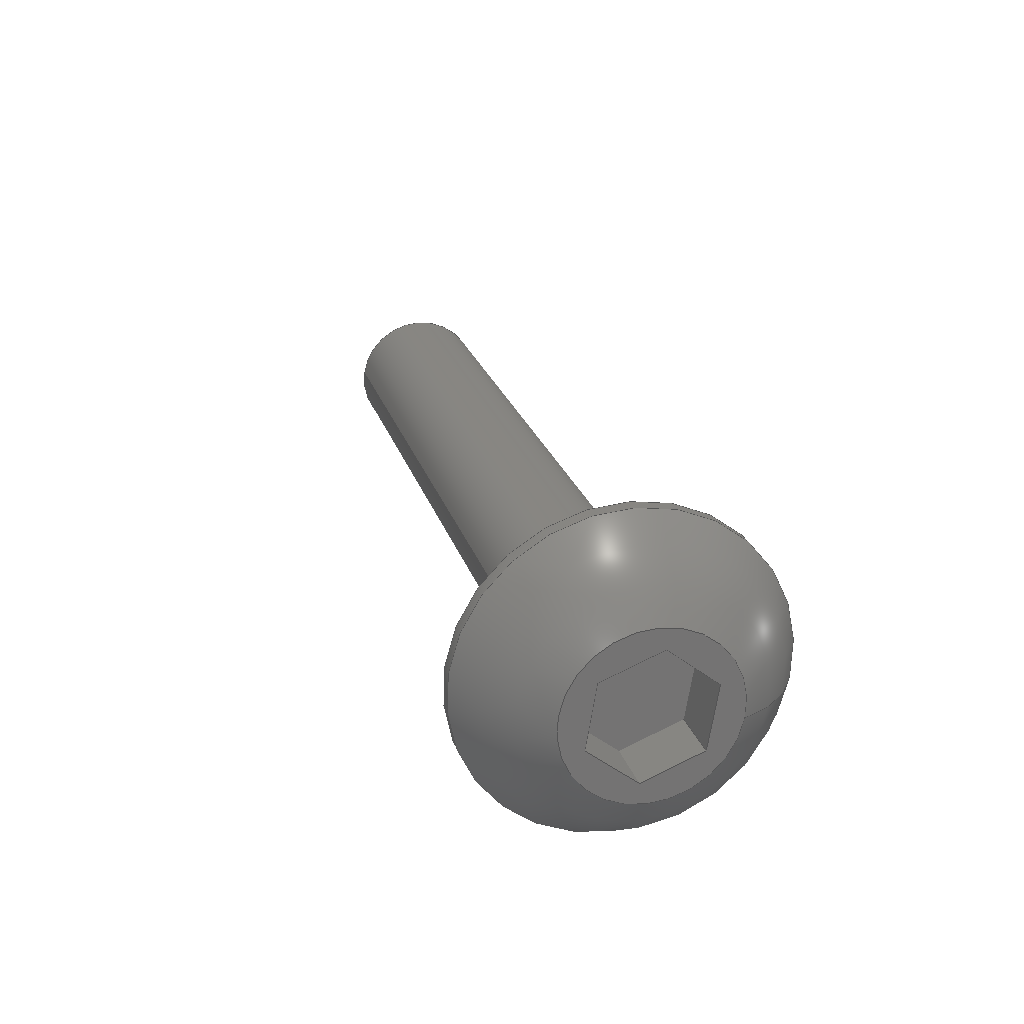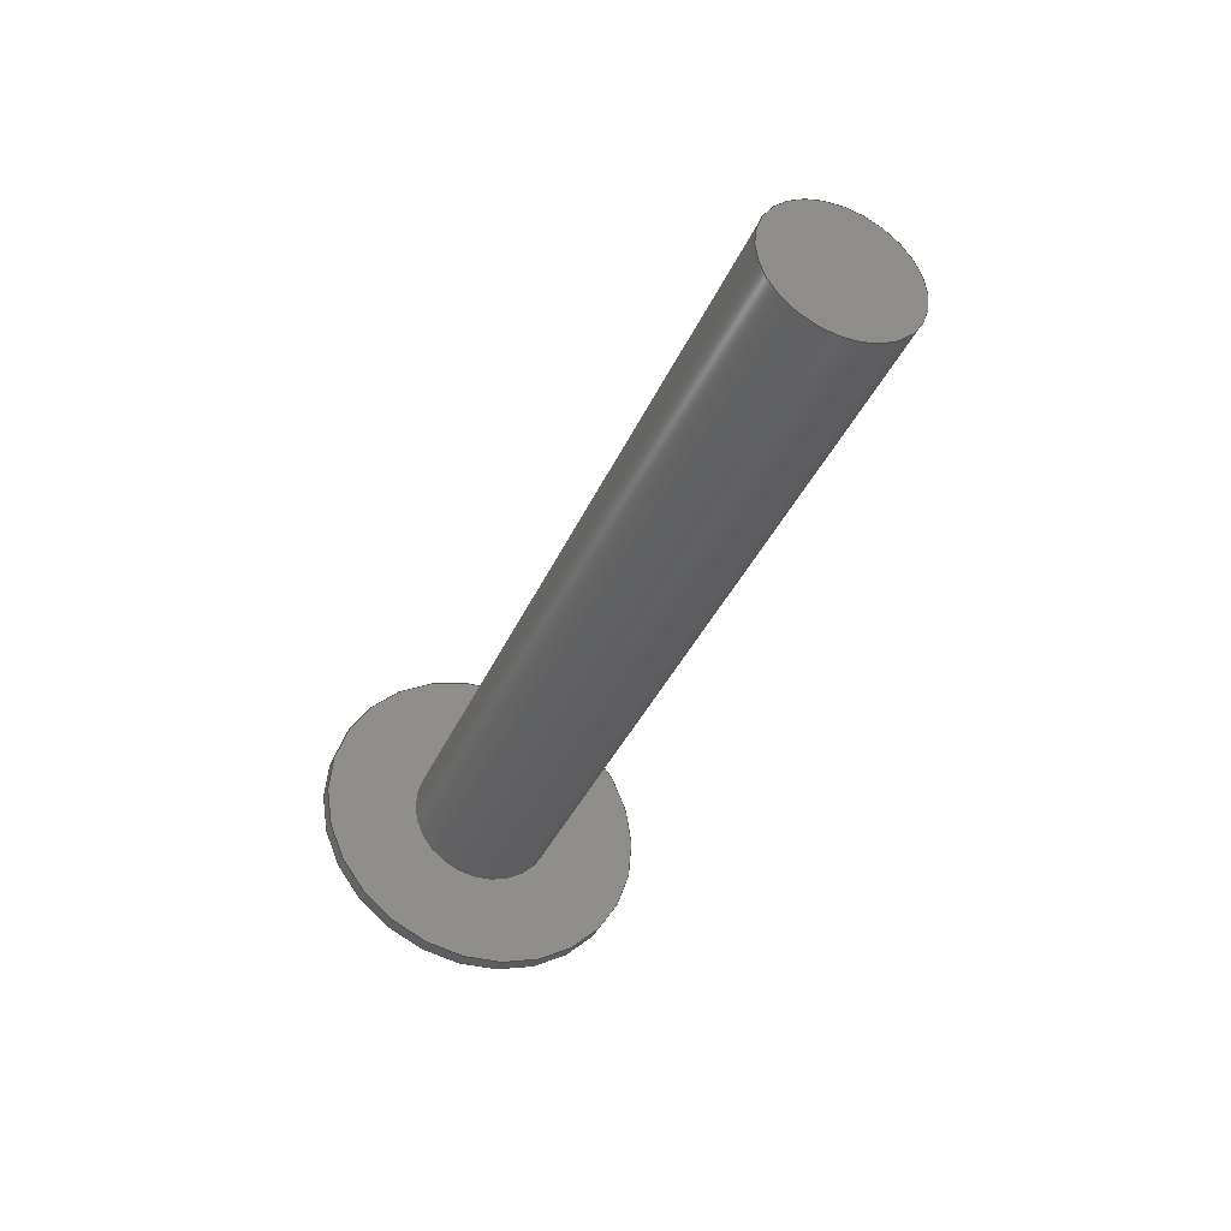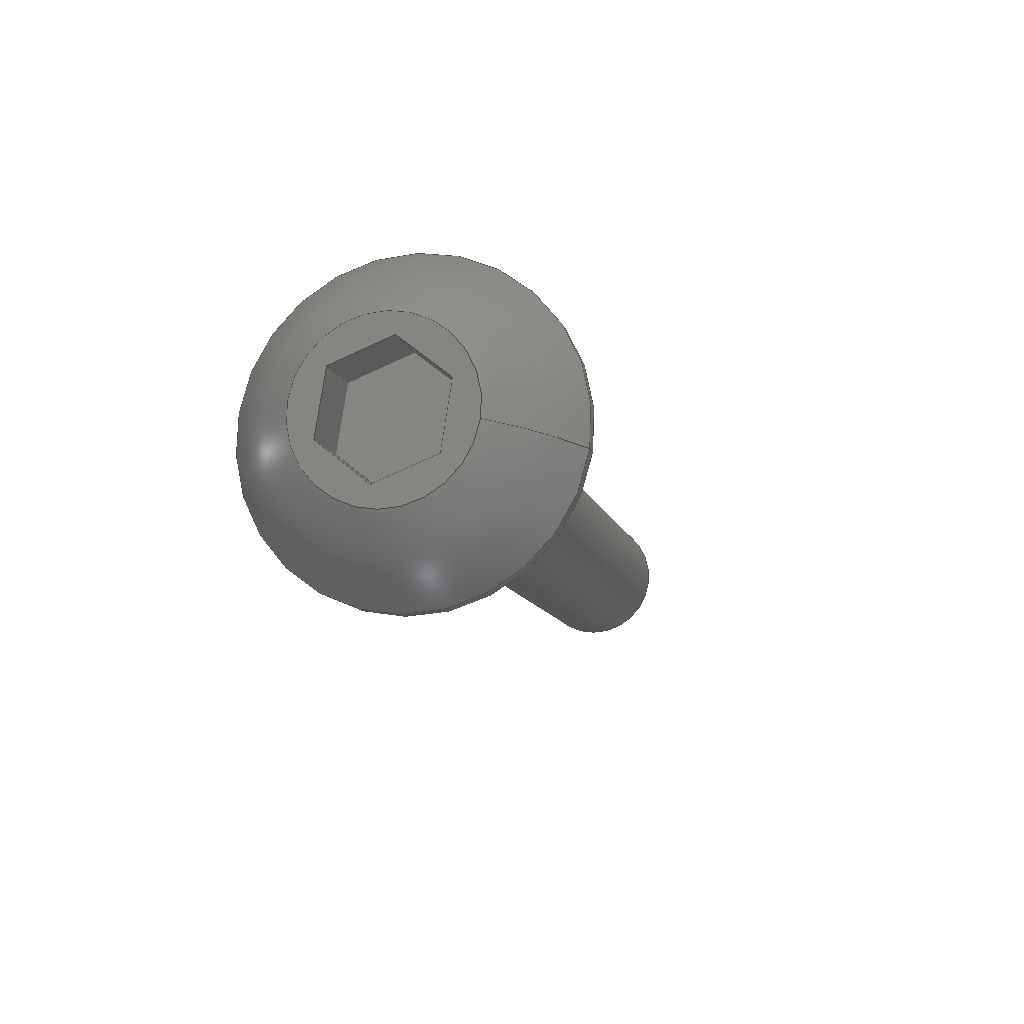
<metadata>
{"format":"step","ext":"step","renderer":"f3d","projection":"perspective","resolution":1024,"background":"white","views":[{"elev":23.7,"azim":74.6,"up":"+Y"},{"elev":-37.5,"azim":-111.8,"up":"+Z"},{"elev":-11.3,"azim":103.8,"up":"+Y"}]}
</metadata>
<code>
ISO-10303-21;
DATA;
#1=PROPERTY_DEFINITION_REPRESENTATION(#5,#3);
#2=PROPERTY_DEFINITION_REPRESENTATION(#6,#4);
#3=REPRESENTATION('',(#7),#342);
#4=REPRESENTATION('',(#8),#342);
#5=PROPERTY_DEFINITION('pmi validation property','',#347);
#6=PROPERTY_DEFINITION('pmi validation property','',#347);
#7=VALUE_REPRESENTATION_ITEM('number of annotations',COUNT_MEASURE(0));
#8=VALUE_REPRESENTATION_ITEM('number of views',COUNT_MEASURE(0));
#9=SHAPE_REPRESENTATION_RELATIONSHIP('','',#211,#10);
#10=ADVANCED_BREP_SHAPE_REPRESENTATION('',(#209),#342);
#11=LINE('',#304,#29);
#12=LINE('',#307,#30);
#13=LINE('',#309,#31);
#14=LINE('',#311,#32);
#15=LINE('',#313,#33);
#16=LINE('',#315,#34);
#17=LINE('',#317,#35);
#18=LINE('',#319,#36);
#19=LINE('',#321,#37);
#20=LINE('',#323,#38);
#21=LINE('',#325,#39);
#22=LINE('',#327,#40);
#23=LINE('',#329,#41);
#24=LINE('',#331,#42);
#25=LINE('',#333,#43);
#26=LINE('',#335,#44);
#27=LINE('',#337,#45);
#28=LINE('',#339,#46);
#29=VECTOR('',#255,1);
#30=VECTOR('',#256,1);
#31=VECTOR('',#257,1);
#32=VECTOR('',#258,1);
#33=VECTOR('',#259,1);
#34=VECTOR('',#260,1);
#35=VECTOR('',#263,1);
#36=VECTOR('',#264,1);
#37=VECTOR('',#265,1);
#38=VECTOR('',#268,1);
#39=VECTOR('',#269,1);
#40=VECTOR('',#272,1);
#41=VECTOR('',#273,1);
#42=VECTOR('',#276,1);
#43=VECTOR('',#277,1);
#44=VECTOR('',#280,1);
#45=VECTOR('',#281,1);
#46=VECTOR('',#284,1);
#47=SPHERICAL_SURFACE('',#221,0.005182);
#48=PLANE('',#219);
#49=PLANE('',#220);
#50=PLANE('',#223);
#51=PLANE('',#224);
#52=PLANE('',#225);
#53=PLANE('',#226);
#54=PLANE('',#227);
#55=PLANE('',#228);
#56=PLANE('',#229);
#57=PLANE('',#230);
#58=ORIENTED_EDGE('',*,*,#104,.T.);
#59=ORIENTED_EDGE('',*,*,#105,.T.);
#60=ORIENTED_EDGE('',*,*,#106,.F.);
#61=ORIENTED_EDGE('',*,*,#107,.F.);
#62=ORIENTED_EDGE('',*,*,#105,.F.);
#63=ORIENTED_EDGE('',*,*,#104,.F.);
#64=ORIENTED_EDGE('',*,*,#106,.T.);
#65=ORIENTED_EDGE('',*,*,#108,.F.);
#66=ORIENTED_EDGE('',*,*,#107,.T.);
#67=ORIENTED_EDGE('',*,*,#109,.T.);
#68=ORIENTED_EDGE('',*,*,#110,.T.);
#69=ORIENTED_EDGE('',*,*,#111,.T.);
#70=ORIENTED_EDGE('',*,*,#112,.T.);
#71=ORIENTED_EDGE('',*,*,#113,.T.);
#72=ORIENTED_EDGE('',*,*,#114,.T.);
#73=ORIENTED_EDGE('',*,*,#108,.T.);
#74=ORIENTED_EDGE('',*,*,#109,.F.);
#75=ORIENTED_EDGE('',*,*,#115,.F.);
#76=ORIENTED_EDGE('',*,*,#116,.T.);
#77=ORIENTED_EDGE('',*,*,#117,.T.);
#78=ORIENTED_EDGE('',*,*,#110,.F.);
#79=ORIENTED_EDGE('',*,*,#117,.F.);
#80=ORIENTED_EDGE('',*,*,#118,.T.);
#81=ORIENTED_EDGE('',*,*,#119,.T.);
#82=ORIENTED_EDGE('',*,*,#111,.F.);
#83=ORIENTED_EDGE('',*,*,#119,.F.);
#84=ORIENTED_EDGE('',*,*,#120,.T.);
#85=ORIENTED_EDGE('',*,*,#121,.T.);
#86=ORIENTED_EDGE('',*,*,#112,.F.);
#87=ORIENTED_EDGE('',*,*,#121,.F.);
#88=ORIENTED_EDGE('',*,*,#122,.T.);
#89=ORIENTED_EDGE('',*,*,#123,.T.);
#90=ORIENTED_EDGE('',*,*,#113,.F.);
#91=ORIENTED_EDGE('',*,*,#123,.F.);
#92=ORIENTED_EDGE('',*,*,#124,.T.);
#93=ORIENTED_EDGE('',*,*,#125,.T.);
#94=ORIENTED_EDGE('',*,*,#114,.F.);
#95=ORIENTED_EDGE('',*,*,#125,.F.);
#96=ORIENTED_EDGE('',*,*,#126,.T.);
#97=ORIENTED_EDGE('',*,*,#115,.T.);
#98=ORIENTED_EDGE('',*,*,#116,.F.);
#99=ORIENTED_EDGE('',*,*,#126,.F.);
#100=ORIENTED_EDGE('',*,*,#124,.F.);
#101=ORIENTED_EDGE('',*,*,#122,.F.);
#102=ORIENTED_EDGE('',*,*,#120,.F.);
#103=ORIENTED_EDGE('',*,*,#118,.F.);
#104=EDGE_CURVE('',#127,#127,#144,.T.);
#105=EDGE_CURVE('',#128,#128,#145,.T.);
#106=EDGE_CURVE('',#129,#129,#146,.T.);
#107=EDGE_CURVE('',#130,#130,#147,.T.);
#108=EDGE_CURVE('',#131,#131,#148,.T.);
#109=EDGE_CURVE('',#132,#133,#11,.T.);
#110=EDGE_CURVE('',#133,#134,#12,.T.);
#111=EDGE_CURVE('',#134,#135,#13,.T.);
#112=EDGE_CURVE('',#135,#136,#14,.T.);
#113=EDGE_CURVE('',#136,#137,#15,.T.);
#114=EDGE_CURVE('',#137,#132,#16,.T.);
#115=EDGE_CURVE('',#138,#132,#17,.T.);
#116=EDGE_CURVE('',#138,#139,#18,.T.);
#117=EDGE_CURVE('',#139,#133,#19,.T.);
#118=EDGE_CURVE('',#139,#140,#20,.T.);
#119=EDGE_CURVE('',#140,#134,#21,.T.);
#120=EDGE_CURVE('',#140,#141,#22,.T.);
#121=EDGE_CURVE('',#141,#135,#23,.T.);
#122=EDGE_CURVE('',#141,#142,#24,.T.);
#123=EDGE_CURVE('',#142,#136,#25,.T.);
#124=EDGE_CURVE('',#142,#143,#26,.T.);
#125=EDGE_CURVE('',#143,#137,#27,.T.);
#126=EDGE_CURVE('',#143,#138,#28,.T.);
#127=VERTEX_POINT('',#290);
#128=VERTEX_POINT('',#292);
#129=VERTEX_POINT('',#295);
#130=VERTEX_POINT('',#297);
#131=VERTEX_POINT('',#302);
#132=VERTEX_POINT('',#305);
#133=VERTEX_POINT('',#306);
#134=VERTEX_POINT('',#308);
#135=VERTEX_POINT('',#310);
#136=VERTEX_POINT('',#312);
#137=VERTEX_POINT('',#314);
#138=VERTEX_POINT('',#318);
#139=VERTEX_POINT('',#320);
#140=VERTEX_POINT('',#324);
#141=VERTEX_POINT('',#328);
#142=VERTEX_POINT('',#332);
#143=VERTEX_POINT('',#336);
#144=CIRCLE('',#214,0.002019);
#145=CIRCLE('',#215,0.002019);
#146=CIRCLE('',#217,0.004585);
#147=CIRCLE('',#218,0.004585);
#148=CIRCLE('',#222,0.002416);
#149=EDGE_LOOP('',(#58));
#150=EDGE_LOOP('',(#59));
#151=EDGE_LOOP('',(#60));
#152=EDGE_LOOP('',(#61));
#153=EDGE_LOOP('',(#62));
#154=EDGE_LOOP('',(#63));
#155=EDGE_LOOP('',(#64));
#156=EDGE_LOOP('',(#65));
#157=EDGE_LOOP('',(#66));
#158=EDGE_LOOP('',(#67,#68,#69,#70,#71,#72));
#159=EDGE_LOOP('',(#73));
#160=EDGE_LOOP('',(#74,#75,#76,#77));
#161=EDGE_LOOP('',(#78,#79,#80,#81));
#162=EDGE_LOOP('',(#82,#83,#84,#85));
#163=EDGE_LOOP('',(#86,#87,#88,#89));
#164=EDGE_LOOP('',(#90,#91,#92,#93));
#165=EDGE_LOOP('',(#94,#95,#96,#97));
#166=EDGE_LOOP('',(#98,#99,#100,#101,#102,#103));
#167=FACE_BOUND('',#149,.T.);
#168=FACE_BOUND('',#150,.T.);
#169=FACE_BOUND('',#151,.T.);
#170=FACE_BOUND('',#152,.T.);
#171=FACE_BOUND('',#153,.T.);
#172=FACE_BOUND('',#154,.T.);
#173=FACE_BOUND('',#155,.T.);
#174=FACE_BOUND('',#156,.T.);
#175=FACE_BOUND('',#157,.T.);
#176=FACE_BOUND('',#158,.T.);
#177=FACE_BOUND('',#159,.T.);
#178=FACE_BOUND('',#160,.T.);
#179=FACE_BOUND('',#161,.T.);
#180=FACE_BOUND('',#162,.T.);
#181=FACE_BOUND('',#163,.T.);
#182=FACE_BOUND('',#164,.T.);
#183=FACE_BOUND('',#165,.T.);
#184=FACE_BOUND('',#166,.T.);
#185=CYLINDRICAL_SURFACE('',#213,0.002019);
#186=CYLINDRICAL_SURFACE('',#216,0.004585);
#187=ADVANCED_FACE('',(#167,#168),#185,.T.);
#188=ADVANCED_FACE('',(#169,#170),#186,.T.);
#189=ADVANCED_FACE('',(#171),#48,.F.);
#190=ADVANCED_FACE('',(#172,#173),#49,.F.);
#191=ADVANCED_FACE('',(#174,#175),#47,.T.);
#192=ADVANCED_FACE('',(#176,#177),#50,.T.);
#193=ADVANCED_FACE('',(#178),#51,.F.);
#194=ADVANCED_FACE('',(#179),#52,.F.);
#195=ADVANCED_FACE('',(#180),#53,.F.);
#196=ADVANCED_FACE('',(#181),#54,.F.);
#197=ADVANCED_FACE('',(#182),#55,.F.);
#198=ADVANCED_FACE('',(#183),#56,.F.);
#199=ADVANCED_FACE('',(#184),#57,.T.);
#200=CLOSED_SHELL('',(#187,#188,#189,#190,#191,#192,#193,#194,#195,#196,
#197,#198,#199));
#201=STYLED_ITEM('',(#202),#209);
#202=PRESENTATION_STYLE_ASSIGNMENT((#203));
#203=SURFACE_STYLE_USAGE(.BOTH.,#204);
#204=SURFACE_SIDE_STYLE('',(#205));
#205=SURFACE_STYLE_FILL_AREA(#206);
#206=FILL_AREA_STYLE('',(#207));
#207=FILL_AREA_STYLE_COLOUR('',#208);
#208=COLOUR_RGB('',0.1961,0.1961,0.1961);
#209=MANIFOLD_SOLID_BREP('Screw, #1 3/4-in',#200);
#210=SHAPE_DEFINITION_REPRESENTATION(#347,#211);
#211=SHAPE_REPRESENTATION('Screw, #1 3/4-in',(#212),#342);
#212=AXIS2_PLACEMENT_3D('',#287,#231,#232);
#213=AXIS2_PLACEMENT_3D('',#288,#233,#234);
#214=AXIS2_PLACEMENT_3D('',#289,#235,#236);
#215=AXIS2_PLACEMENT_3D('',#291,#237,#238);
#216=AXIS2_PLACEMENT_3D('',#293,#239,#240);
#217=AXIS2_PLACEMENT_3D('',#294,#241,#242);
#218=AXIS2_PLACEMENT_3D('',#296,#243,#244);
#219=AXIS2_PLACEMENT_3D('',#298,#245,#246);
#220=AXIS2_PLACEMENT_3D('',#299,#247,#248);
#221=AXIS2_PLACEMENT_3D('',#300,#249,#250);
#222=AXIS2_PLACEMENT_3D('',#301,#251,#252);
#223=AXIS2_PLACEMENT_3D('',#303,#253,#254);
#224=AXIS2_PLACEMENT_3D('',#316,#261,#262);
#225=AXIS2_PLACEMENT_3D('',#322,#266,#267);
#226=AXIS2_PLACEMENT_3D('',#326,#270,#271);
#227=AXIS2_PLACEMENT_3D('',#330,#274,#275);
#228=AXIS2_PLACEMENT_3D('',#334,#278,#279);
#229=AXIS2_PLACEMENT_3D('',#338,#282,#283);
#230=AXIS2_PLACEMENT_3D('',#340,#285,#286);
#231=DIRECTION('',(0,0,1));
#232=DIRECTION('',(1,0,0));
#233=DIRECTION('',(1,-2.262e-51,0));
#234=DIRECTION('',(-1.079e-32,0.1564,0.9877));
#235=DIRECTION('',(-1,2.262e-51,0));
#236=DIRECTION('',(-1.079e-32,0.1564,0.9877));
#237=DIRECTION('',(1,-2.262e-51,0));
#238=DIRECTION('',(2.262e-51,1,0));
#239=DIRECTION('',(-1,2.262e-51,0));
#240=DIRECTION('',(1.079e-32,-0.1564,-0.9877));
#241=DIRECTION('',(-1,2.262e-51,0));
#242=DIRECTION('',(-1.079e-32,0.1564,0.9877));
#243=DIRECTION('',(1,-2.262e-51,0));
#244=DIRECTION('',(1.079e-32,-0.1564,-0.9877));
#245=DIRECTION('',(1,-2.262e-51,0));
#246=DIRECTION('',(-4.815e-33,0.9877,-0.1564));
#247=DIRECTION('',(1,-2.262e-51,0));
#248=DIRECTION('',(-4.815e-33,0.9877,-0.1564));
#249=DIRECTION('',(-1,2.262e-51,0));
#250=DIRECTION('',(1.233e-32,-0.5472,-0.837));
#251=DIRECTION('',(1,-2.262e-51,0));
#252=DIRECTION('',(1.079e-32,-0.1564,-0.9877));
#253=DIRECTION('',(1,-2.262e-51,0));
#254=DIRECTION('',(-4.815e-33,0.9877,-0.1564));
#255=DIRECTION('',(4.815e-33,-0.9877,0.1564));
#256=DIRECTION('',(-7.704e-33,-0.3584,0.9336));
#257=DIRECTION('',(-1.079e-32,0.6293,0.7771));
#258=DIRECTION('',(-4.815e-33,0.9877,-0.1564));
#259=DIRECTION('',(6.163e-33,0.3584,-0.9336));
#260=DIRECTION('',(9.244e-33,-0.6293,-0.7771));
#261=DIRECTION('',(1.079e-32,-0.1564,-0.9877));
#262=DIRECTION('',(1,-2.262e-51,0));
#263=DIRECTION('',(1,-2.262e-51,0));
#264=DIRECTION('',(4.815e-33,-0.9877,0.1564));
#265=DIRECTION('',(1,-2.262e-51,0));
#266=DIRECTION('',(9.244e-33,-0.9336,-0.3584));
#267=DIRECTION('',(-7.704e-33,-0.3584,0.9336));
#268=DIRECTION('',(-7.704e-33,-0.3584,0.9336));
#269=DIRECTION('',(1,-2.262e-51,0));
#270=DIRECTION('',(-4.622e-33,-0.7771,0.6293));
#271=DIRECTION('',(-1.233e-32,0.6293,0.7771));
#272=DIRECTION('',(-1.079e-32,0.6293,0.7771));
#273=DIRECTION('',(1,-2.262e-51,0));
#274=DIRECTION('',(-1.079e-32,0.1564,0.9877));
#275=DIRECTION('',(-1,2.262e-51,0));
#276=DIRECTION('',(-4.815e-33,0.9877,-0.1564));
#277=DIRECTION('',(1,-2.262e-51,0));
#278=DIRECTION('',(-1.079e-32,0.9336,0.3584));
#279=DIRECTION('',(7.704e-33,0.3584,-0.9336));
#280=DIRECTION('',(6.163e-33,0.3584,-0.9336));
#281=DIRECTION('',(1,-2.262e-51,0));
#282=DIRECTION('',(3.081e-33,0.7771,-0.6293));
#283=DIRECTION('',(9.244e-33,-0.6293,-0.7771));
#284=DIRECTION('',(9.244e-33,-0.6293,-0.7771));
#285=DIRECTION('',(1,-2.262e-51,0));
#286=DIRECTION('',(-4.815e-33,0.9877,-0.1564));
#287=CARTESIAN_POINT('',(0,0,0));
#288=CARTESIAN_POINT('',(-0.3671,-0.1768,0.07478));
#289=CARTESIAN_POINT('',(-0.348,-0.1768,0.07478));
#290=CARTESIAN_POINT('',(-0.348,-0.1765,0.07677));
#291=CARTESIAN_POINT('',(-0.371,-0.1768,0.07478));
#292=CARTESIAN_POINT('',(-0.371,-0.1748,0.07478));
#293=CARTESIAN_POINT('',(-0.3455,-0.1768,0.07478));
#294=CARTESIAN_POINT('',(-0.348,-0.1768,0.07478));
#295=CARTESIAN_POINT('',(-0.348,-0.1761,0.0793));
#296=CARTESIAN_POINT('',(-0.3476,-0.1768,0.07478));
#297=CARTESIAN_POINT('',(-0.3476,-0.1775,0.07025));
#298=CARTESIAN_POINT('',(-0.371,-0.1768,0.07478));
#299=CARTESIAN_POINT('',(-0.348,-0.1768,0.07478));
#300=CARTESIAN_POINT('',(-0.35,-0.1768,0.07478));
#301=CARTESIAN_POINT('',(-0.3455,-0.1768,0.07478));
#302=CARTESIAN_POINT('',(-0.3455,-0.1772,0.07239));
#303=CARTESIAN_POINT('',(-0.3455,-0.1768,0.07478));
#304=CARTESIAN_POINT('',(-0.3455,-0.177,0.07321));
#305=CARTESIAN_POINT('',(-0.3455,-0.1761,0.07306));
#306=CARTESIAN_POINT('',(-0.3455,-0.178,0.07335));
#307=CARTESIAN_POINT('',(-0.3455,-0.1783,0.07421));
#308=CARTESIAN_POINT('',(-0.3455,-0.1786,0.07506));
#309=CARTESIAN_POINT('',(-0.3455,-0.178,0.07577));
#310=CARTESIAN_POINT('',(-0.3455,-0.1775,0.07649));
#311=CARTESIAN_POINT('',(-0.3455,-0.1766,0.07634));
#312=CARTESIAN_POINT('',(-0.3455,-0.1756,0.0762));
#313=CARTESIAN_POINT('',(-0.3455,-0.1753,0.07534));
#314=CARTESIAN_POINT('',(-0.3455,-0.175,0.07449));
#315=CARTESIAN_POINT('',(-0.3455,-0.1756,0.07378));
#316=CARTESIAN_POINT('',(-0.347,-0.177,0.07321));
#317=CARTESIAN_POINT('',(-0.347,-0.1761,0.07306));
#318=CARTESIAN_POINT('',(-0.347,-0.1761,0.07306));
#319=CARTESIAN_POINT('',(-0.347,-0.177,0.07321));
#320=CARTESIAN_POINT('',(-0.347,-0.178,0.07335));
#321=CARTESIAN_POINT('',(-0.347,-0.178,0.07335));
#322=CARTESIAN_POINT('',(-0.347,-0.1783,0.07421));
#323=CARTESIAN_POINT('',(-0.347,-0.1783,0.07421));
#324=CARTESIAN_POINT('',(-0.347,-0.1786,0.07506));
#325=CARTESIAN_POINT('',(-0.347,-0.1786,0.07506));
#326=CARTESIAN_POINT('',(-0.347,-0.178,0.07577));
#327=CARTESIAN_POINT('',(-0.347,-0.178,0.07577));
#328=CARTESIAN_POINT('',(-0.347,-0.1775,0.07649));
#329=CARTESIAN_POINT('',(-0.347,-0.1775,0.07649));
#330=CARTESIAN_POINT('',(-0.347,-0.1766,0.07634));
#331=CARTESIAN_POINT('',(-0.347,-0.1766,0.07634));
#332=CARTESIAN_POINT('',(-0.347,-0.1756,0.0762));
#333=CARTESIAN_POINT('',(-0.347,-0.1756,0.0762));
#334=CARTESIAN_POINT('',(-0.347,-0.1753,0.07534));
#335=CARTESIAN_POINT('',(-0.347,-0.1753,0.07534));
#336=CARTESIAN_POINT('',(-0.347,-0.175,0.07449));
#337=CARTESIAN_POINT('',(-0.347,-0.175,0.07449));
#338=CARTESIAN_POINT('',(-0.347,-0.1756,0.07378));
#339=CARTESIAN_POINT('',(-0.347,-0.1756,0.07378));
#340=CARTESIAN_POINT('',(-0.347,-0.1768,0.07478));
#341=MECHANICAL_DESIGN_GEOMETRIC_PRESENTATION_REPRESENTATION('',(#201),
#342);
#342=(
GEOMETRIC_REPRESENTATION_CONTEXT(3)
GLOBAL_UNCERTAINTY_ASSIGNED_CONTEXT((#343))
GLOBAL_UNIT_ASSIGNED_CONTEXT((#346,#345,#344))
REPRESENTATION_CONTEXT('Screw, #1 3/4-in','TOP_LEVEL_ASSEMBLY_PART')
);
#343=UNCERTAINTY_MEASURE_WITH_UNIT(LENGTH_MEASURE(5e-06),#346,
'DISTANCE_ACCURACY_VALUE','Maximum Tolerance applied to model');
#344=(
NAMED_UNIT(*)
SI_UNIT($,.STERADIAN.)
SOLID_ANGLE_UNIT()
);
#345=(
NAMED_UNIT(*)
PLANE_ANGLE_UNIT()
SI_UNIT($,.RADIAN.)
);
#346=(
LENGTH_UNIT()
NAMED_UNIT(*)
SI_UNIT($,.METRE.)
);
#347=PRODUCT_DEFINITION_SHAPE('','',#348);
#348=PRODUCT_DEFINITION('','',#350,#349);
#349=PRODUCT_DEFINITION_CONTEXT('',#356,'design');
#350=PRODUCT_DEFINITION_FORMATION_WITH_SPECIFIED_SOURCE('','',#352,
 .NOT_KNOWN.);
#351=PRODUCT_RELATED_PRODUCT_CATEGORY('','',(#352));
#352=PRODUCT('Screw, #1 3/4-in','Screw, #1 3/4-in',
'Screw, #1 3/4-in',(#354));
#353=PRODUCT_CATEGORY('','');
#354=PRODUCT_CONTEXT('',#356,'mechanical');
#355=APPLICATION_PROTOCOL_DEFINITION('international standard',
'automotive_design',2010,#356);
#356=APPLICATION_CONTEXT(
'core data for automotive mechanical design processes');
ENDSEC;
END-ISO-10303-21;

</code>
